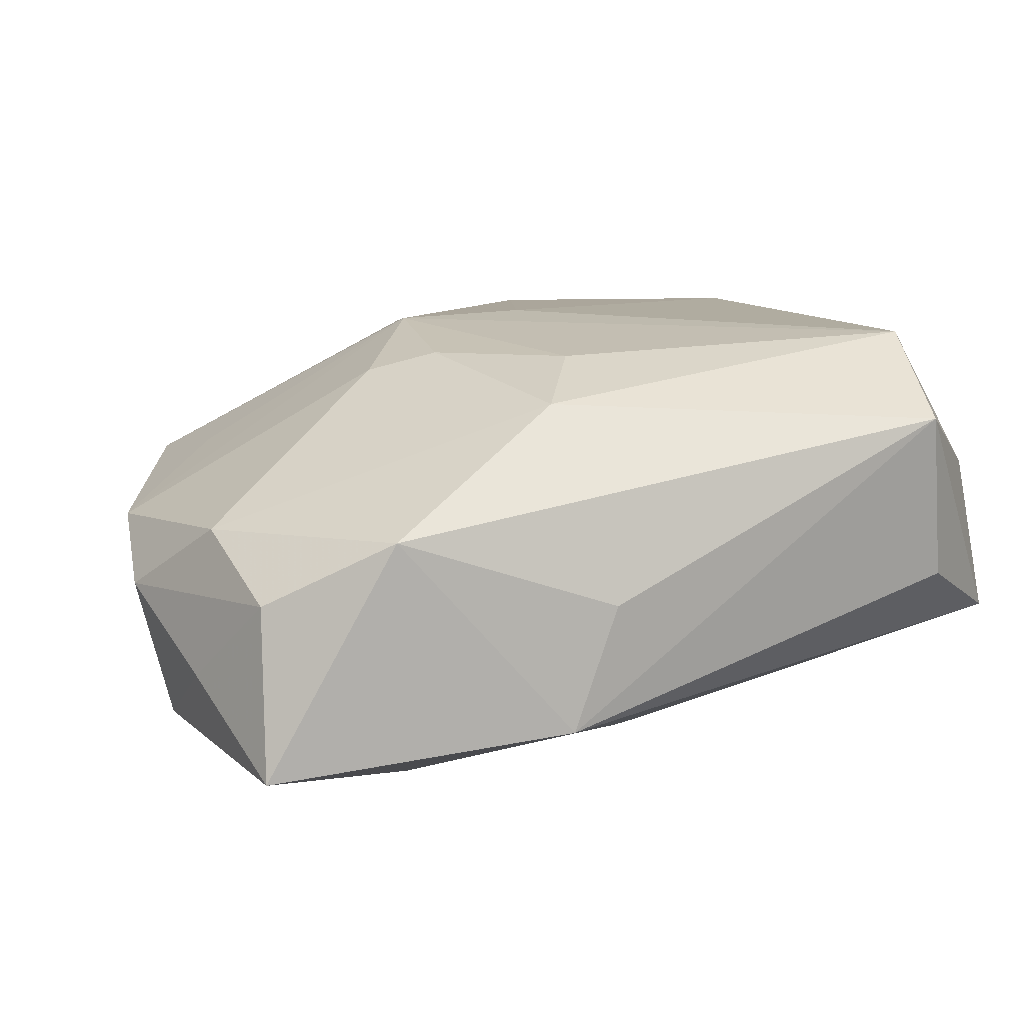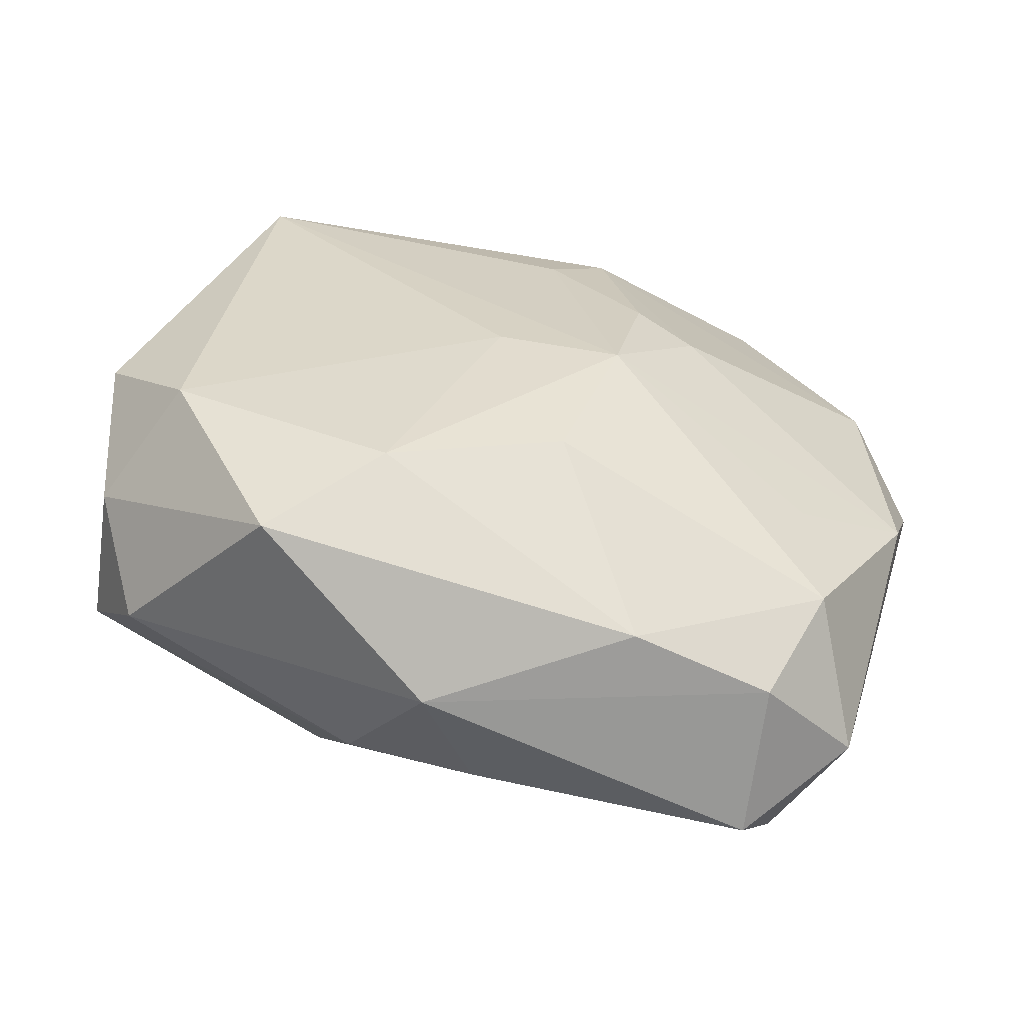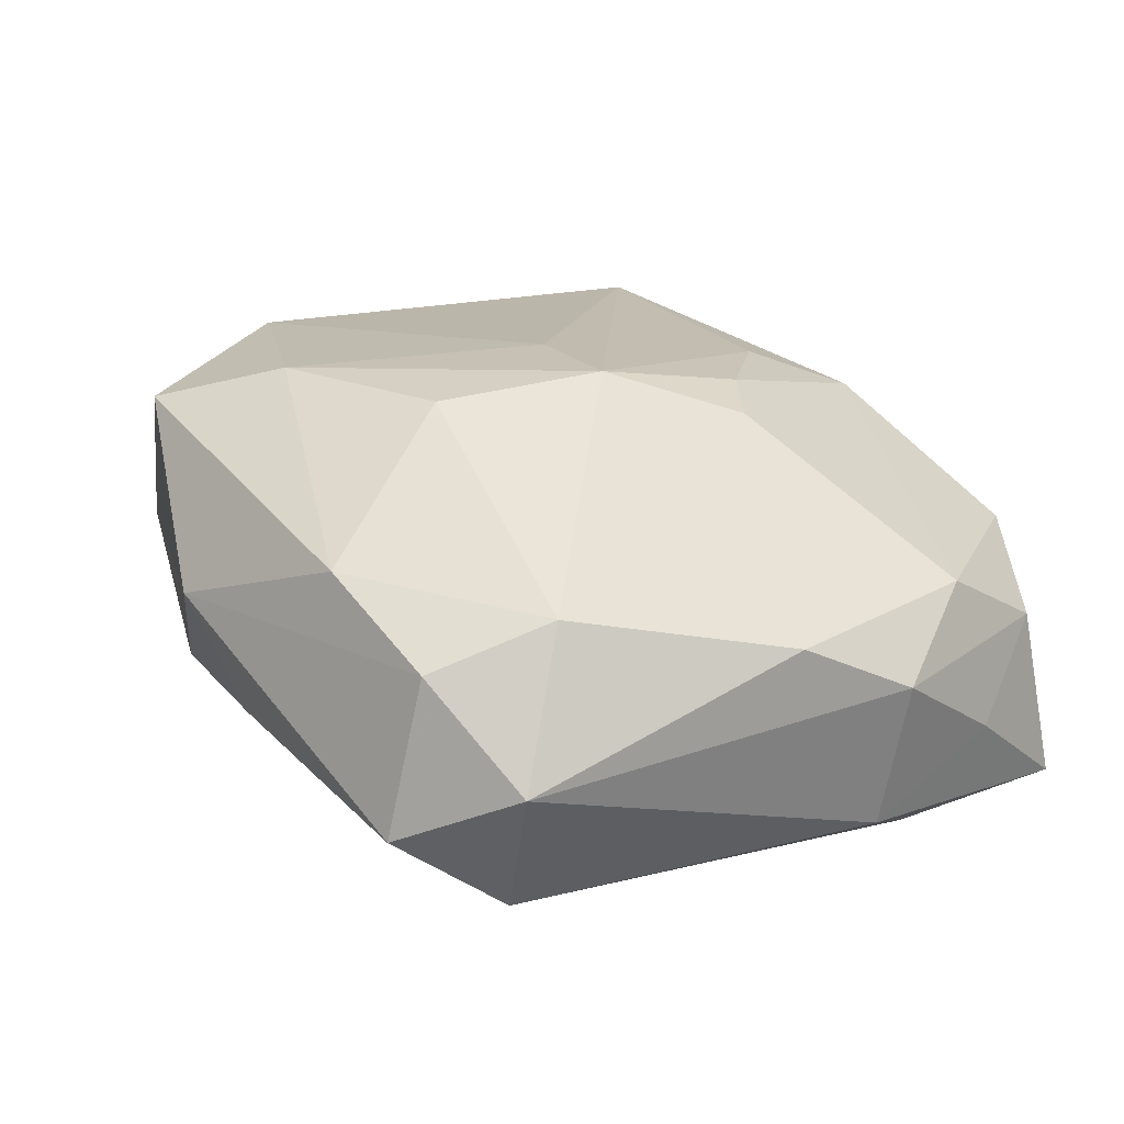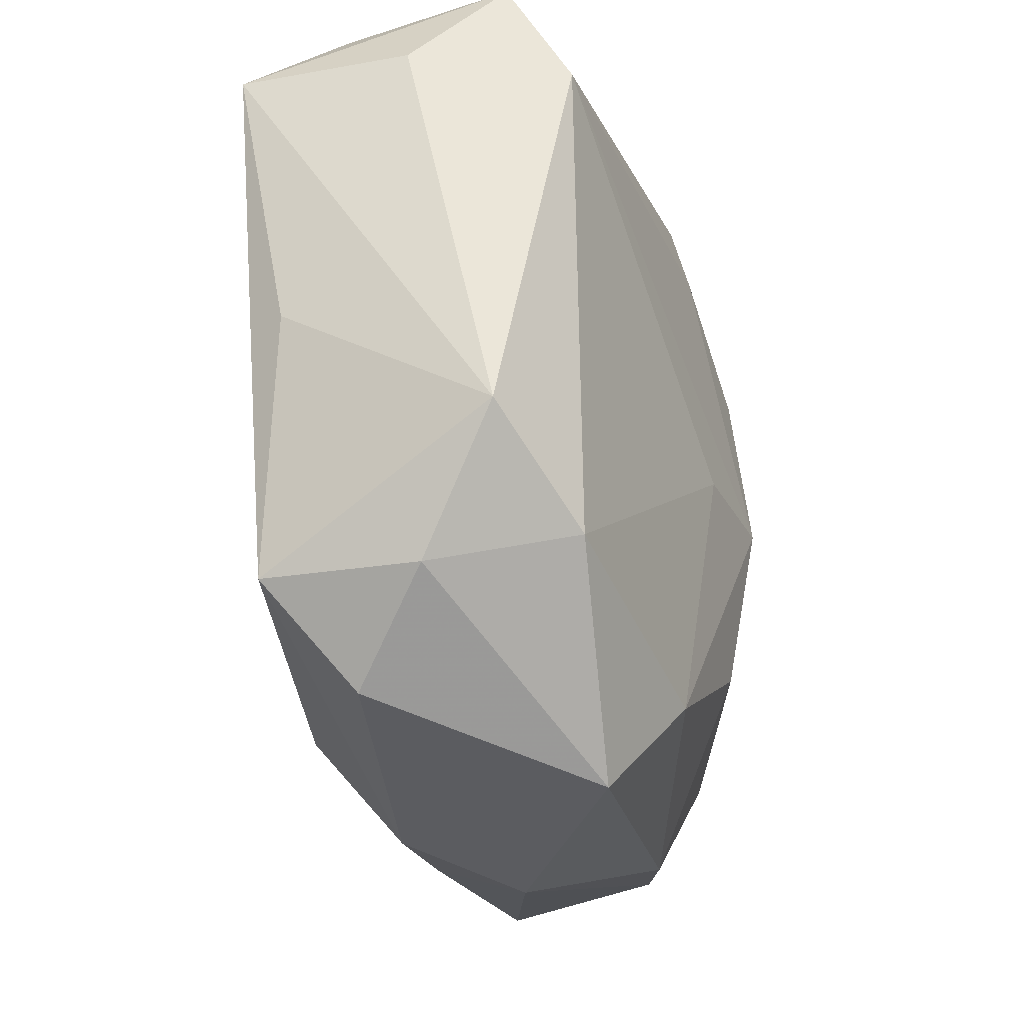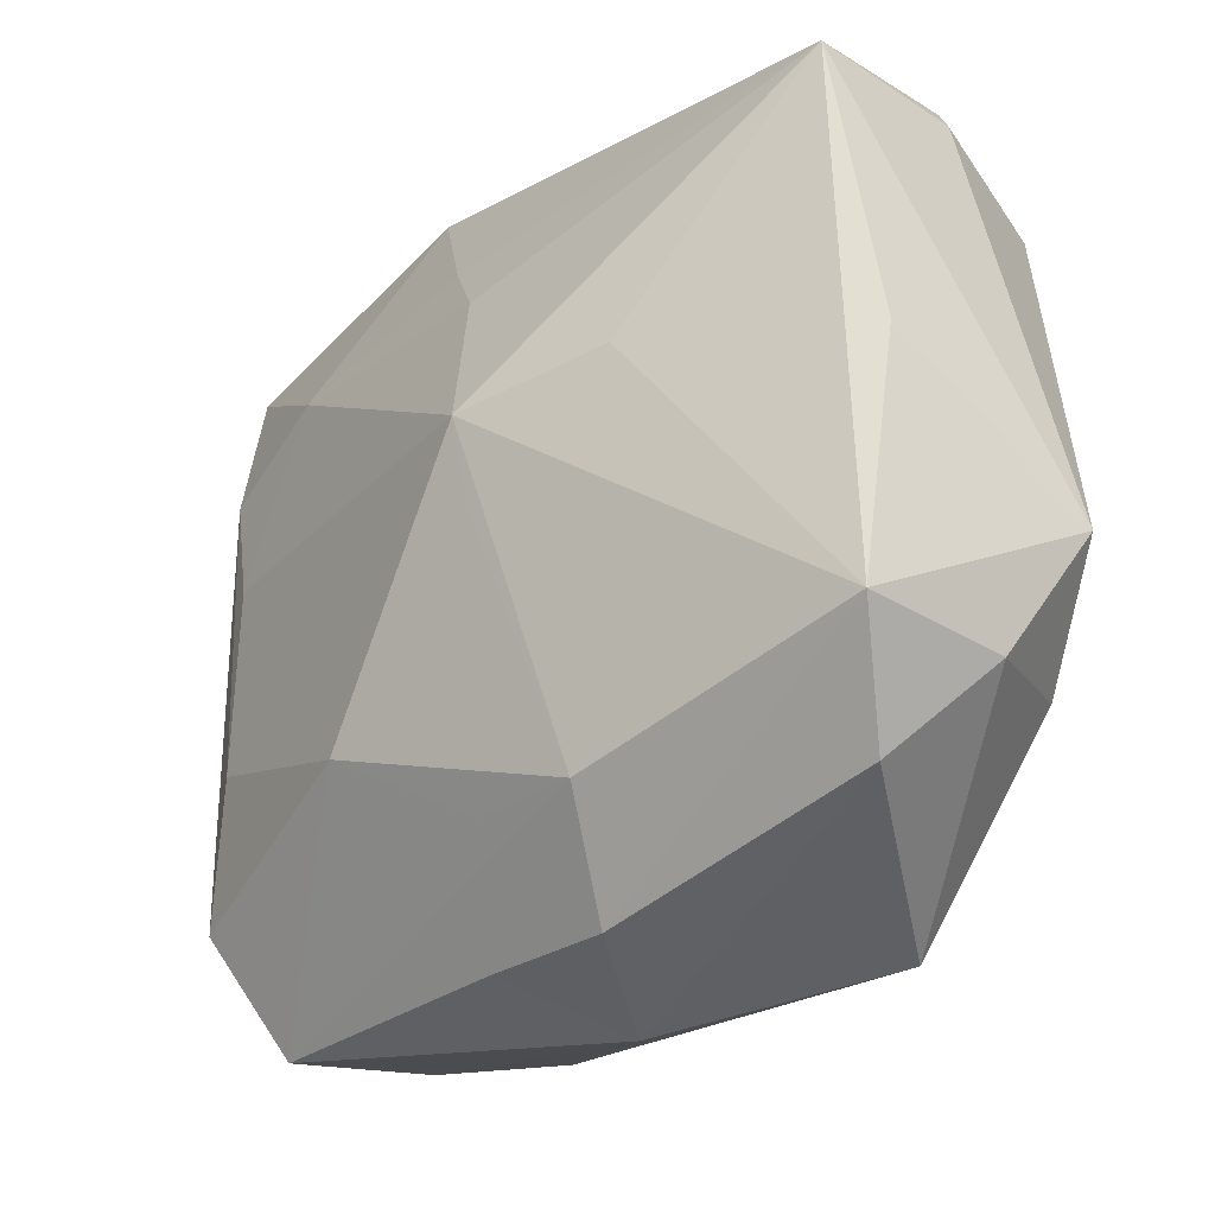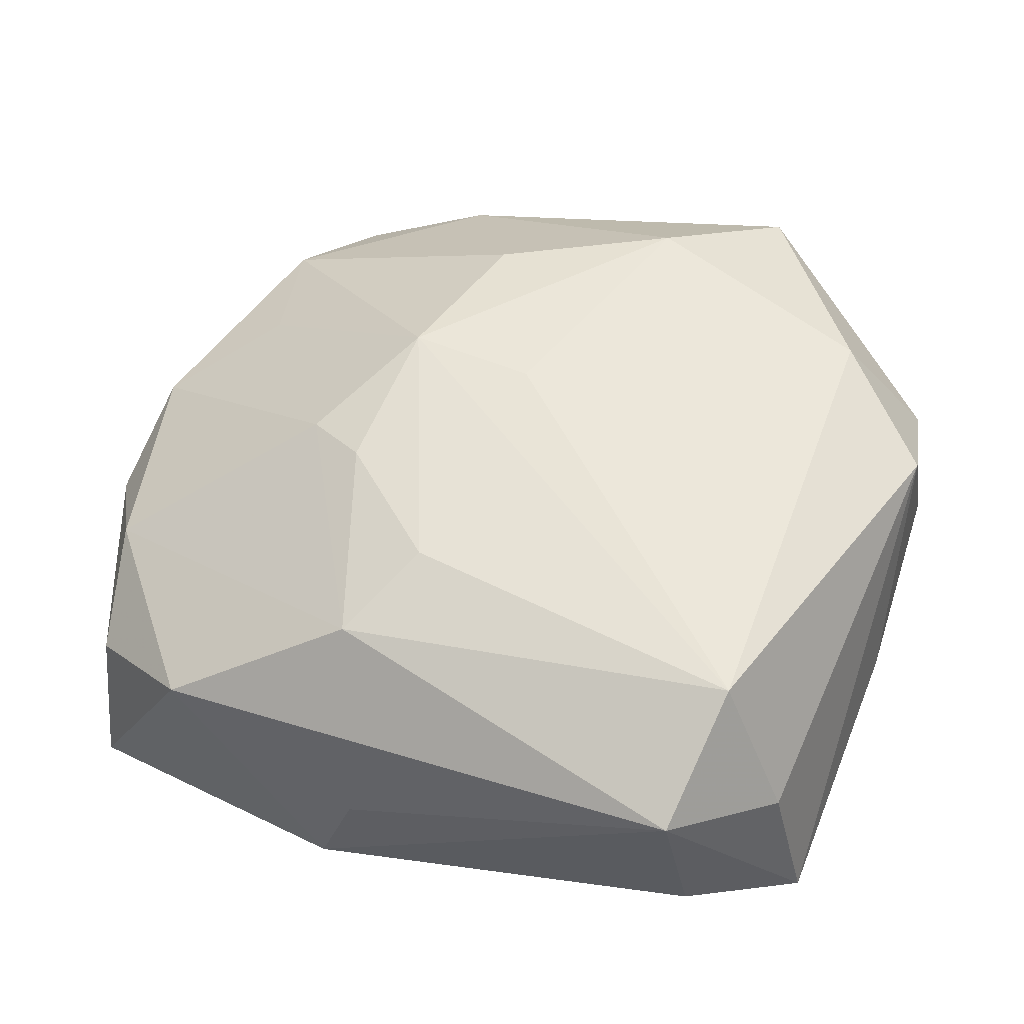
<metadata>
{"format":"obj","ext":"obj","renderer":"f3d","projection":"perspective","resolution":1024,"background":"white","views":[{"elev":10.4,"azim":163.6,"up":"+Z"},{"elev":30.6,"azim":10.3,"up":"+Z"},{"elev":15.0,"azim":59.7,"up":"+Z"},{"elev":-23.2,"azim":-64.5,"up":"+Y"},{"elev":-31.8,"azim":-122.2,"up":"+Y"},{"elev":52.9,"azim":-157.6,"up":"+Z"}]}
</metadata>
<code>
v -0.02833 0.02238 0.01949
v 0.005906 0.03382 -0.01248
v 0.005712 0.02614 0.01457
v -0.03377 -0.02071 0.009167
v 0.01733 0.006877 0.01575
v 0.0002103 -0.002941 0.01998
v -0.02711 0.03325 0.01297
v -0.009208 -0.004711 -0.01821
v -0.01283 -0.02613 -0.01165
v 0.01144 -0.003708 0.01942
v 0.008687 -0.01815 0.01777
v -0.03442 0.02402 0.00749
v -0.03577 -0.02066 -0.003731
v 0.03599 -0.02502 -0.007176
v -0.03745 0.0005755 -0.001673
v -0.03745 0.0233 -0.006326
v -0.03593 -0.009464 0.01611
v -0.02937 -0.02862 0.001622
v 0.01725 -0.0319 0.007127
v 0.02878 -0.02998 0.001399
v -0.003235 -0.02544 -0.01325
v 0.03575 0.01925 -0.00893
v 0.03955 0.008249 -0.002761
v 0.02081 0.03217 0.004389
v 0.02924 -0.02282 -0.0185
v -0.009686 0.002431 -0.0199
v -0.006265 0.01607 -0.01687
v 0.007369 -0.01773 -0.01974
v 0.03629 0.007666 -0.01515
v 0.0299 -0.009418 0.00747
v 0.0326 -0.02034 0.005363
v 0.02868 0.01626 -0.01911
v 0.03382 0.01707 0.003508
v -0.01461 -0.03388 0.01584
v -0.02155 0.003756 -0.014
v -0.001504 0.02257 -0.01544
v -0.007778 -0.0341 -0.005924
v 0.0274 -0.03243 -0.01194
v 0.02514 -0.01111 -0.0199
v -0.02899 0.03106 -0.001309
v -0.02661 -0.01767 0.01934
v 0.002288 0.03428 -0.001623
v 0.001825 0.01803 0.01772
v 0.01725 0.02023 -0.01882
v 0.02474 0.005733 -0.0199
v 0.03132 0.02708 -0.001414
v 0.01176 0.009759 0.01749
v 0.03164 0.02992 -0.01602
v -0.0002332 -0.03743 0.00191
v -0.005722 -0.02523 0.01902
v 0.03887 -0.001935 0.001841
v 0.003233 -0.03351 -0.008245
f 25 14 38
f 9 13 26
f 23 14 29
f 29 14 25
f 17 13 4
f 49 34 18
f 18 4 13
f 34 4 18
f 3 33 24
f 3 24 7
f 7 1 3
f 51 14 23
f 23 33 51
f 14 51 31
f 26 13 35
f 35 16 26
f 13 16 35
f 2 24 48
f 2 36 16
f 15 16 13
f 15 13 17
f 17 16 15
f 17 1 12
f 12 16 17
f 12 1 7
f 7 16 12
f 25 38 28
f 52 38 49
f 52 9 38
f 48 29 32
f 32 29 25
f 13 9 37
f 37 18 13
f 9 52 37
f 49 18 37
f 37 52 49
f 46 33 23
f 48 24 46
f 24 33 46
f 10 1 6
f 43 1 10
f 43 3 1
f 33 3 5
f 10 51 5
f 5 51 33
f 20 38 14
f 14 31 20
f 49 38 20
f 11 31 10
f 30 51 10
f 10 31 30
f 30 31 51
f 48 32 44
f 44 2 48
f 36 2 44
f 44 45 26
f 44 32 45
f 40 16 7
f 7 2 40
f 40 2 16
f 7 24 42
f 42 2 7
f 24 2 42
f 38 9 21
f 21 28 38
f 9 28 21
f 8 9 26
f 26 28 8
f 8 28 9
f 25 28 39
f 39 32 25
f 45 32 39
f 26 45 39
f 39 28 26
f 22 46 23
f 48 46 22
f 23 29 22
f 22 29 48
f 41 6 1
f 41 1 17
f 17 4 41
f 41 4 34
f 3 43 47
f 47 5 3
f 47 43 10
f 10 5 47
f 19 34 49
f 49 20 19
f 19 20 31
f 31 11 19
f 27 44 26
f 36 44 27
f 26 16 27
f 16 36 27
f 50 11 10
f 10 6 50
f 6 41 50
f 50 41 34
f 34 19 50
f 50 19 11

</code>
